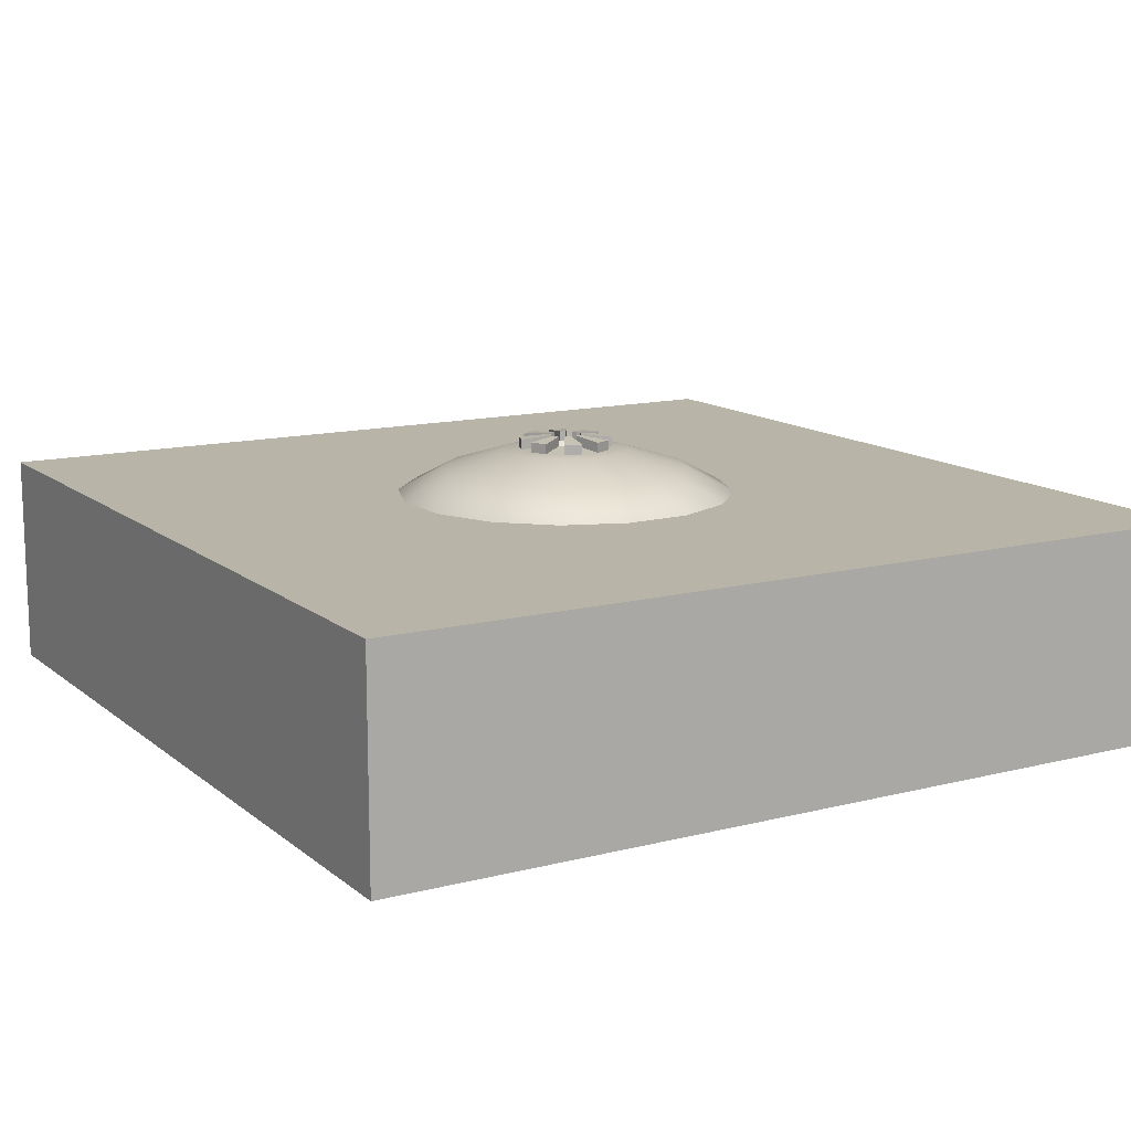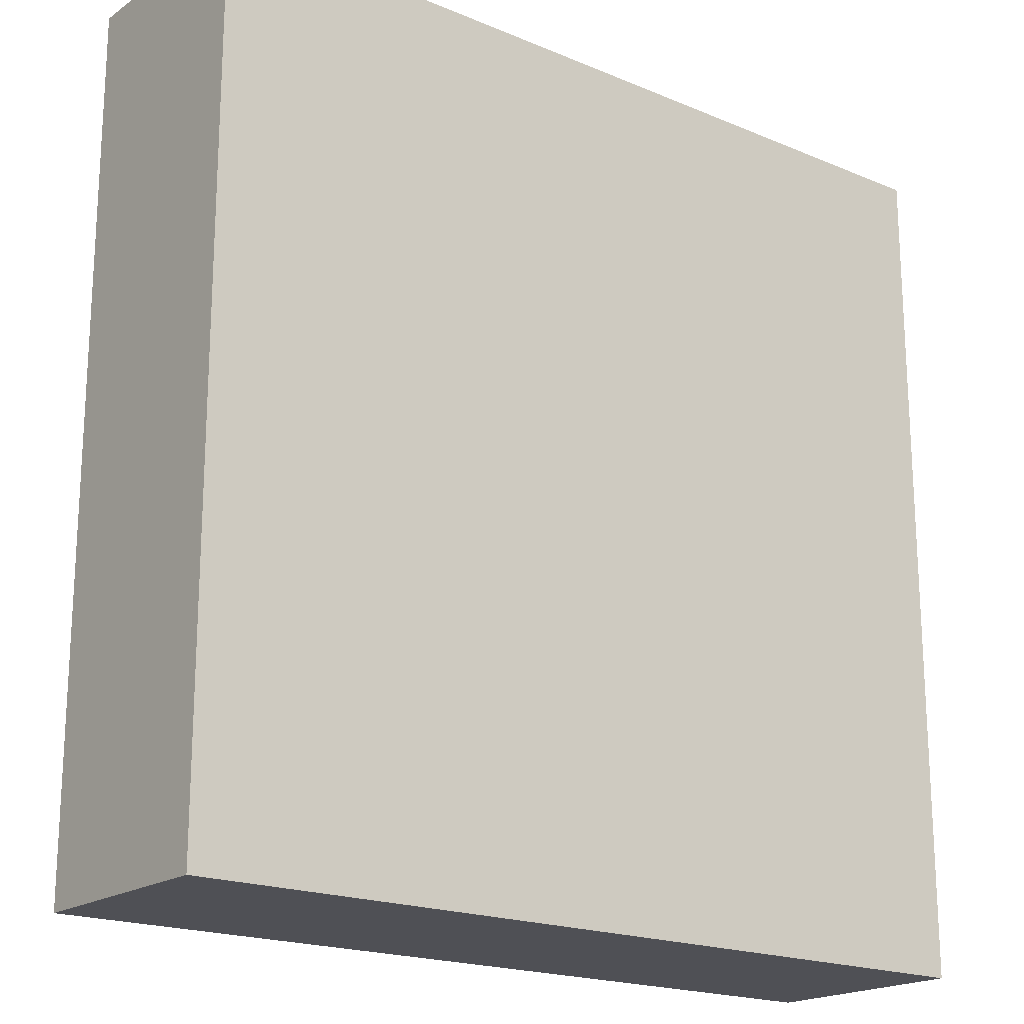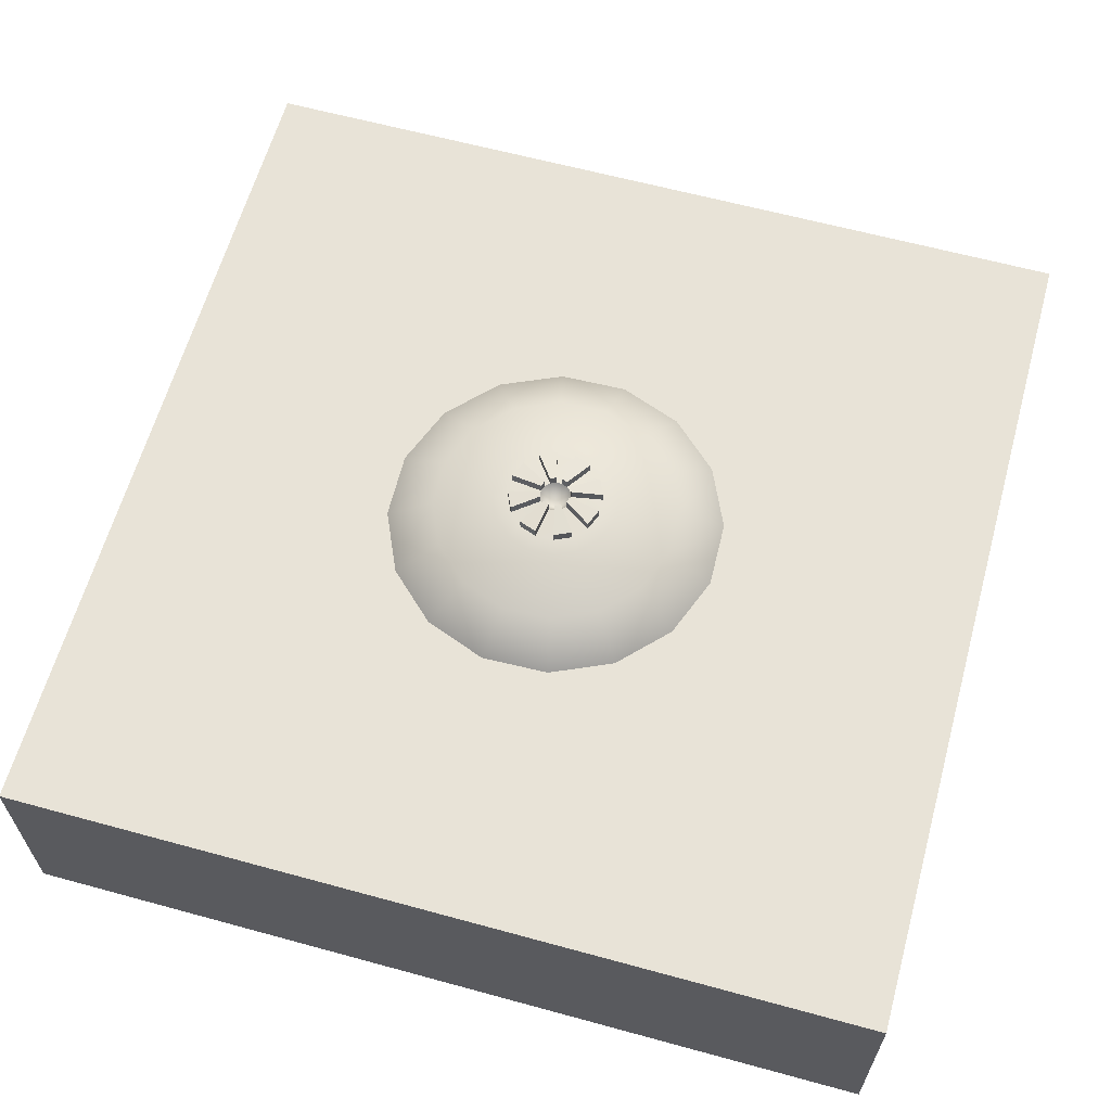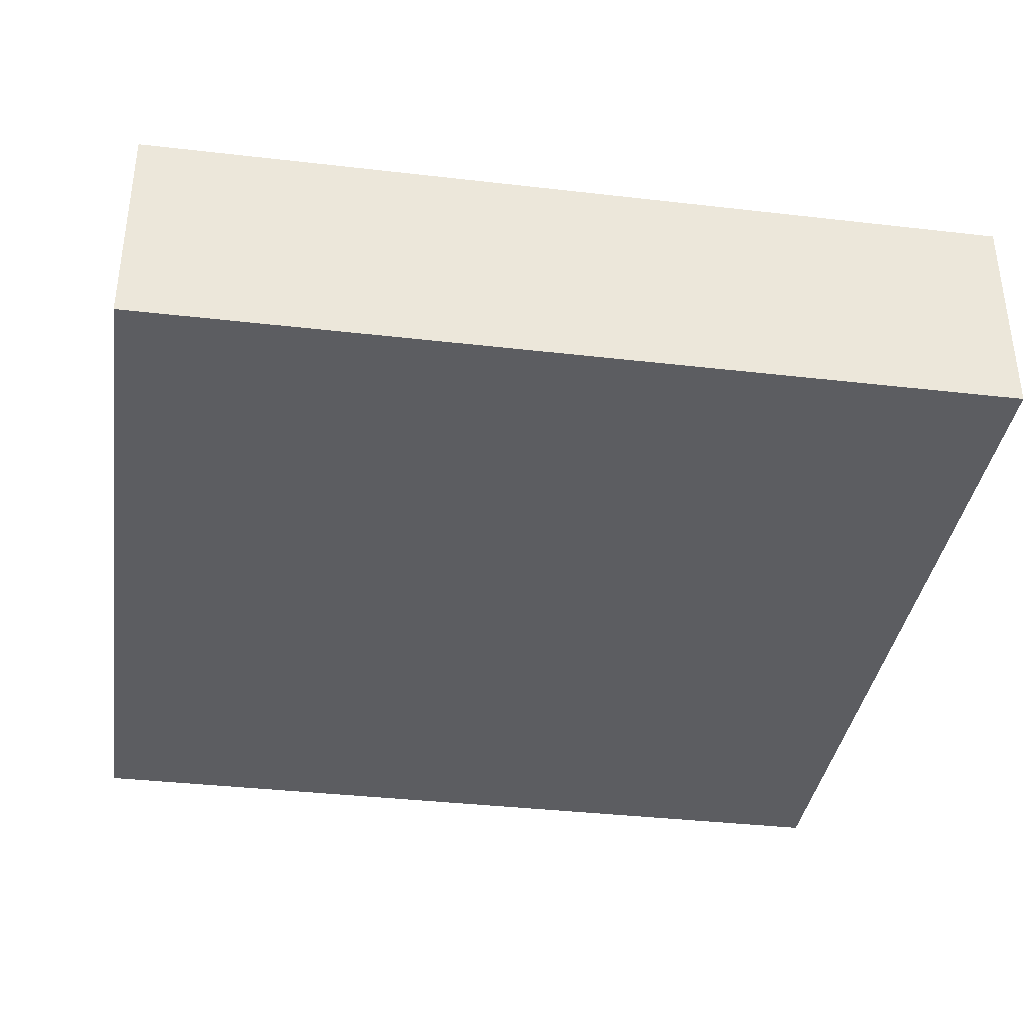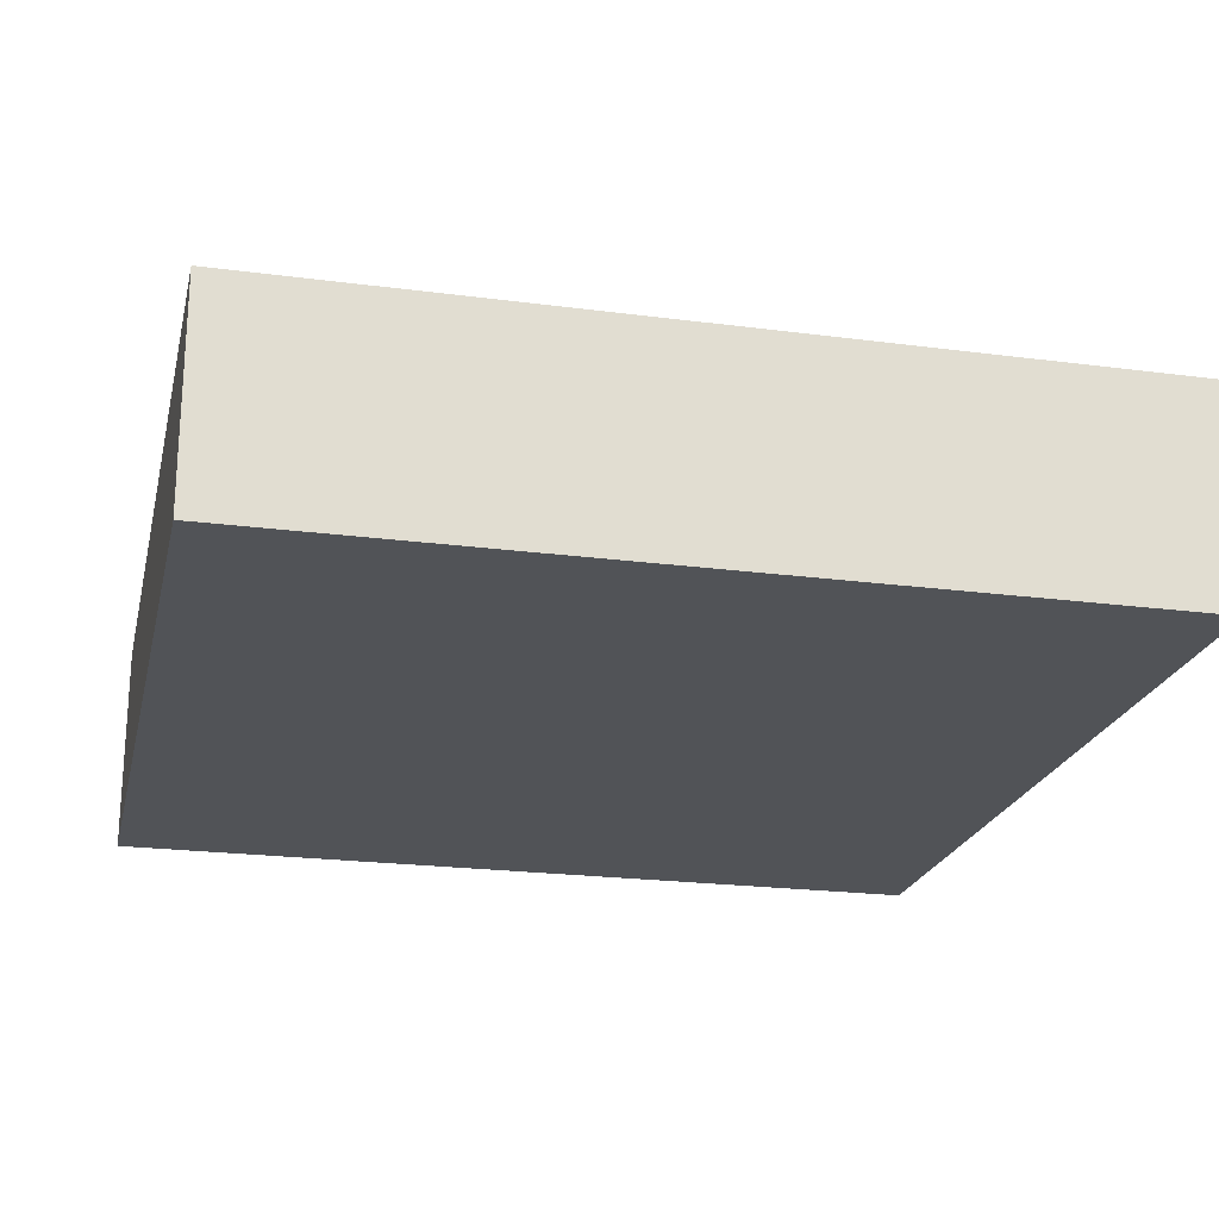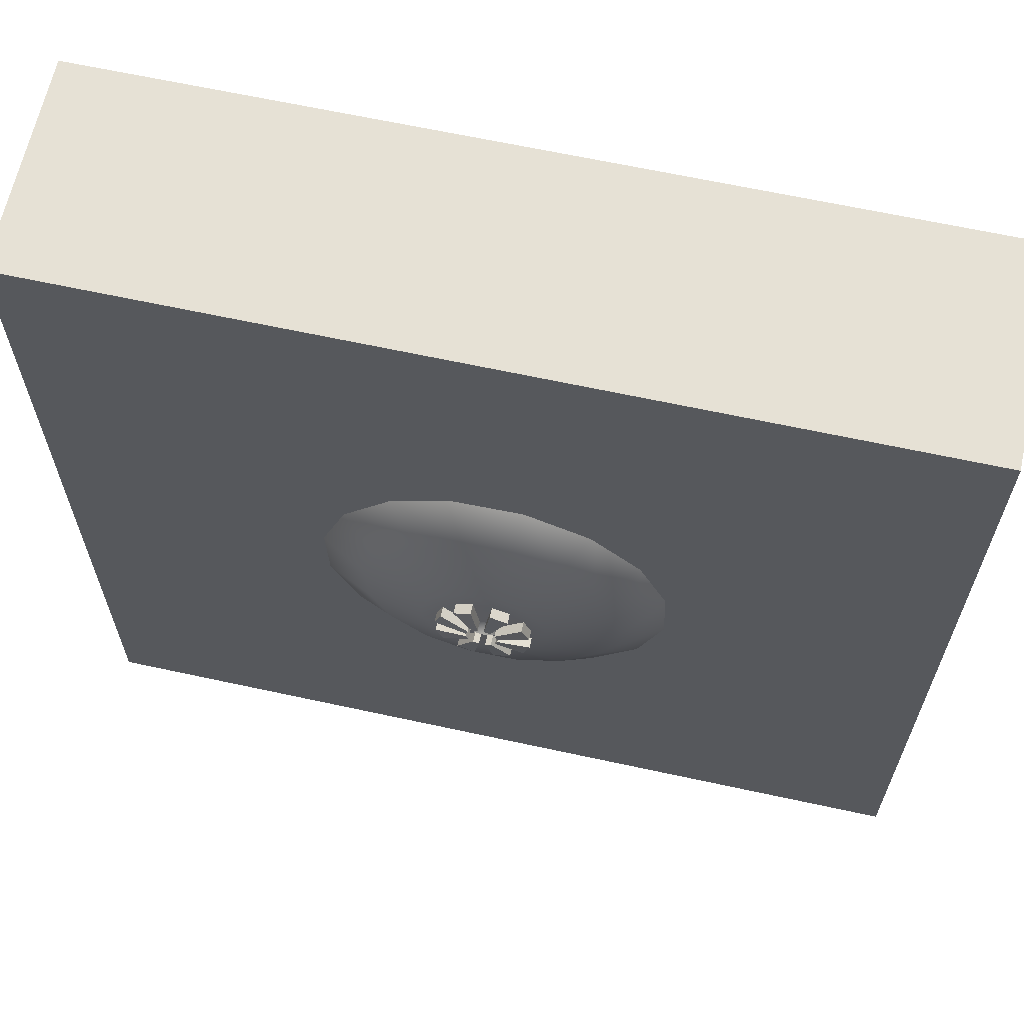
<metadata>
{"format":"obj","ext":"obj","renderer":"f3d","projection":"perspective","resolution":1024,"background":"white","views":[{"elev":13.1,"azim":149.7,"up":"+Y"},{"elev":-19.3,"azim":-38.2,"up":"+Z"},{"elev":62.4,"azim":105.5,"up":"+Y"},{"elev":-36.9,"azim":-8.5,"up":"+Y"},{"elev":-22.0,"azim":167.1,"up":"+Y"},{"elev":64.5,"azim":-167.6,"up":"+Z"}]}
</metadata>
<code>
o Cube2
v -2 -0.5 -2
v -2 -0.5 2
v -2 0.5 -2
v -2 0.5 2
v 2 -0.5 -2
v 2 -0.5 2
v 2 0.5 -2
v 2 0.5 2
v 0.2851 0.702 -0.06583
v 0.2886 0.702 0.0483
v 0.2482 0.702 0.1551
v 0.1699 0.702 0.2382
v 0.06583 0.702 0.2851
v -0.0483 0.702 0.2886
v -0.1551 0.702 0.2482
v -0.2382 0.702 0.1699
v -0.2851 0.702 0.06583
v -0.2886 0.702 -0.0483
v -0.2482 0.702 -0.1551
v -0.1699 0.702 -0.2382
v -0.06583 0.702 -0.2851
v 0.0483 0.702 -0.2886
v 0.1551 0.702 -0.2482
v 0.2382 0.702 -0.1699
v 0.5593 0.6167 -0.1291
v 0.5662 0.6167 0.09474
v 0.4868 0.6167 0.3042
v 0.3333 0.6167 0.4673
v 0.1291 0.6167 0.5593
v -0.09474 0.6167 0.5662
v -0.3042 0.6167 0.4868
v -0.4673 0.6167 0.3333
v -0.5593 0.6167 0.1291
v -0.5662 0.6167 -0.09474
v -0.4868 0.6167 -0.3042
v -0.3333 0.6167 -0.4673
v -0.1291 0.6167 -0.5593
v 0.09474 0.6167 -0.5662
v 0.3042 0.6167 -0.4868
v 0.4673 0.6167 -0.3333
v 0.812 0.4781 -0.1875
v 0.8219 0.4781 0.1375
v 0.7067 0.4781 0.4416
v 0.4839 0.4781 0.6784
v 0.1875 0.4781 0.812
v -0.1375 0.4781 0.8219
v -0.4416 0.4781 0.7067
v -0.6784 0.4781 0.4839
v -0.812 0.4781 0.1875
v -0.8219 0.4781 -0.1375
v -0.7067 0.4781 -0.4416
v -0.4839 0.4781 -0.6784
v -0.1875 0.4781 -0.812
v 0.1375 0.4781 -0.8219
v 0.4416 0.4781 -0.7067
v 0.6784 0.4781 -0.4839
v -3.569e-19 0.63 -4.85e-18
v 0.2139 0.7093 -0.04937
v 0.1426 0.7165 -0.03291
v 0.07128 0.7237 -0.01646
v 0.2165 0.7093 0.03622
v 0.1443 0.7165 0.02415
v 0.07216 0.7237 0.01207
v 0.1861 0.7093 0.1163
v 0.1241 0.7165 0.07754
v 0.06204 0.7237 0.03877
v 0.1275 0.7093 0.1787
v 0.08497 0.7165 0.1191
v 0.04248 0.7237 0.05956
v 0.04937 0.7093 0.2139
v 0.03291 0.7165 0.1426
v 0.01646 0.7237 0.07128
v -0.03622 0.7093 0.2165
v -0.02415 0.7165 0.1443
v -0.01207 0.7237 0.07216
v -0.1163 0.7093 0.1861
v -0.07754 0.7165 0.1241
v -0.03877 0.7237 0.06204
v -0.1787 0.7093 0.1275
v -0.1191 0.7165 0.08497
v -0.05956 0.7237 0.04248
v -0.2139 0.7093 0.04937
v -0.1426 0.7165 0.03291
v -0.07128 0.7237 0.01646
v -0.2165 0.7093 -0.03622
v -0.1443 0.7165 -0.02415
v -0.07216 0.7237 -0.01207
v -0.1861 0.7093 -0.1163
v -0.1241 0.7165 -0.07754
v -0.06204 0.7237 -0.03877
v -0.1275 0.7093 -0.1787
v -0.08497 0.7165 -0.1191
v -0.04248 0.7237 -0.05956
v -0.04937 0.7093 -0.2139
v -0.03291 0.7165 -0.1426
v -0.01646 0.7237 -0.07128
v 0.03622 0.7093 -0.2165
v 0.02415 0.7165 -0.1443
v 0.01207 0.7237 -0.07216
v 0.1163 0.7093 -0.1861
v 0.07754 0.7165 -0.1241
v 0.03877 0.7237 -0.06204
v 0.1787 0.7093 -0.1275
v 0.1191 0.7165 -0.08497
v 0.05956 0.7237 -0.04248
v 0.1426 0.7627 -0.03291
v 0.1191 0.7627 -0.08497
v 0.05956 0.7699 -0.04248
v 0.07128 0.7699 -0.01646
v 0.2139 0.7555 -0.04937
v 0.1787 0.7555 -0.1275
v 0.1443 0.7627 0.02415
v 0.1241 0.7627 0.07754
v 0.07216 0.7699 0.01207
v 0.06204 0.7699 0.03877
v 0.1861 0.7555 0.1163
v 0.2165 0.7555 0.03622
v 0.08497 0.7627 0.1191
v 0.03291 0.7627 0.1426
v 0.04248 0.7699 0.05956
v 0.01646 0.7699 0.07128
v 0.04937 0.7555 0.2139
v 0.1275 0.7555 0.1787
v -0.02415 0.7627 0.1443
v -0.07754 0.7627 0.1241
v -0.01207 0.7699 0.07216
v -0.03877 0.7699 0.06204
v -0.1163 0.7555 0.1861
v -0.03622 0.7555 0.2165
v -0.1191 0.7627 0.08497
v -0.1426 0.7627 0.03291
v -0.2139 0.7555 0.04937
v -0.1787 0.7555 0.1275
v -0.05956 0.7699 0.04248
v -0.07128 0.7699 0.01646
v -0.1443 0.7627 -0.02415
v -0.1241 0.7627 -0.07754
v -0.1861 0.7555 -0.1163
v -0.2165 0.7555 -0.03622
v -0.07216 0.7699 -0.01207
v -0.06204 0.7699 -0.03877
v -0.08497 0.7627 -0.1191
v -0.03291 0.7627 -0.1426
v -0.04937 0.7555 -0.2139
v -0.1275 0.7555 -0.1787
v -0.04248 0.7699 -0.05956
v -0.01646 0.7699 -0.07128
v 0.02415 0.7627 -0.1443
v 0.07754 0.7627 -0.1241
v 0.01207 0.7699 -0.07216
v 0.03877 0.7699 -0.06204
v 0.1163 0.7555 -0.1861
v 0.03622 0.7555 -0.2165
g Cube2_Cube2_auv
f 2 4 3 1
f 5 7 8 6
f 59 106 109 60
f 62 112 117 61
f 64 116 113 65
f 67 123 122 70
f 73 129 128 76
f 78 127 126 75
f 84 135 134 81
f 87 140 136 86
f 89 137 141 90
f 91 145 144 94
f 93 146 142 92
f 95 143 147 96
f 98 148 153 97
f 100 152 149 101
f 105 108 107 104
f 106 110 111 107
f 112 114 115 113
f 118 120 121 119
f 131 132 133 130
f 137 138 139 136
f 148 150 151 149
f 2 6 8 4
f 3 7 5 1
f 58 110 106 59
f 63 114 112 62
f 65 113 115 66
f 69 120 118 68
f 71 119 121 72
f 74 124 129 73
f 76 128 125 77
f 79 133 132 82
f 81 134 130 80
f 83 131 135 84
f 85 139 138 88
f 92 142 145 91
f 94 144 143 95
f 96 147 146 93
f 99 150 148 98
f 101 149 151 102
f 104 107 111 103
f 107 108 109 106
f 113 116 117 112
f 119 122 123 118
f 124 126 127 125
f 136 140 141 137
f 149 152 153 148
f 1 5 6 2
f 4 8 7 3
f 60 109 108 105
f 61 117 116 64
f 66 115 114 63
f 68 118 123 67
f 70 122 119 71
f 72 121 120 69
f 75 126 124 74
f 77 125 127 78
f 80 130 133 79
f 82 132 131 83
f 86 136 139 85
f 88 138 137 89
f 90 141 140 87
f 97 153 152 100
f 102 151 150 99
f 103 111 110 58
f 125 128 129 124
f 130 134 135 131
f 143 144 145 142
f 57 63 60
f 57 66 63
f 57 69 66
f 57 72 69
f 57 75 72
f 57 78 75
f 57 81 78
f 57 84 81
f 57 87 84
f 57 90 87
f 57 93 90
f 57 96 93
f 57 99 96
f 57 102 99
f 57 105 102
f 60 105 57
f 142 146 147 143
f 9 25 40 24
f 9 58 61 10
f 10 26 25 9
f 10 61 64 11
f 11 27 26 10
f 11 64 67 12
f 12 28 27 11
f 12 67 70 13
f 13 29 28 12
f 13 70 73 14
f 14 30 29 13
f 14 73 76 15
f 15 31 30 14
f 15 76 79 16
f 16 32 31 15
f 16 79 82 17
f 17 33 32 16
f 17 82 85 18
f 18 34 33 17
f 18 85 88 19
f 19 35 34 18
f 19 88 91 20
f 20 36 35 19
f 20 91 94 21
f 21 37 36 20
f 21 94 97 22
f 22 38 37 21
f 22 97 100 23
f 23 39 38 22
f 23 100 103 24
f 24 40 39 23
f 24 103 58 9
f 25 41 56 40
f 26 42 41 25
f 27 43 42 26
f 28 44 43 27
f 29 45 44 28
f 30 46 45 29
f 31 47 46 30
f 32 48 47 31
f 33 49 48 32
f 34 50 49 33
f 35 51 50 34
f 36 52 51 35
f 37 53 52 36
f 38 54 53 37
f 39 55 54 38
f 40 56 55 39
f 42 43 44 45 46 47 48 49 50 51 52 53 54 55 56 41
f 59 62 61 58
f 60 63 62 59
f 65 68 67 64
f 66 69 68 65
f 71 74 73 70
f 72 75 74 71
f 77 80 79 76
f 78 81 80 77
f 83 86 85 82
f 84 87 86 83
f 89 92 91 88
f 90 93 92 89
f 95 98 97 94
f 96 99 98 95
f 101 104 103 100
f 102 105 104 101

</code>
